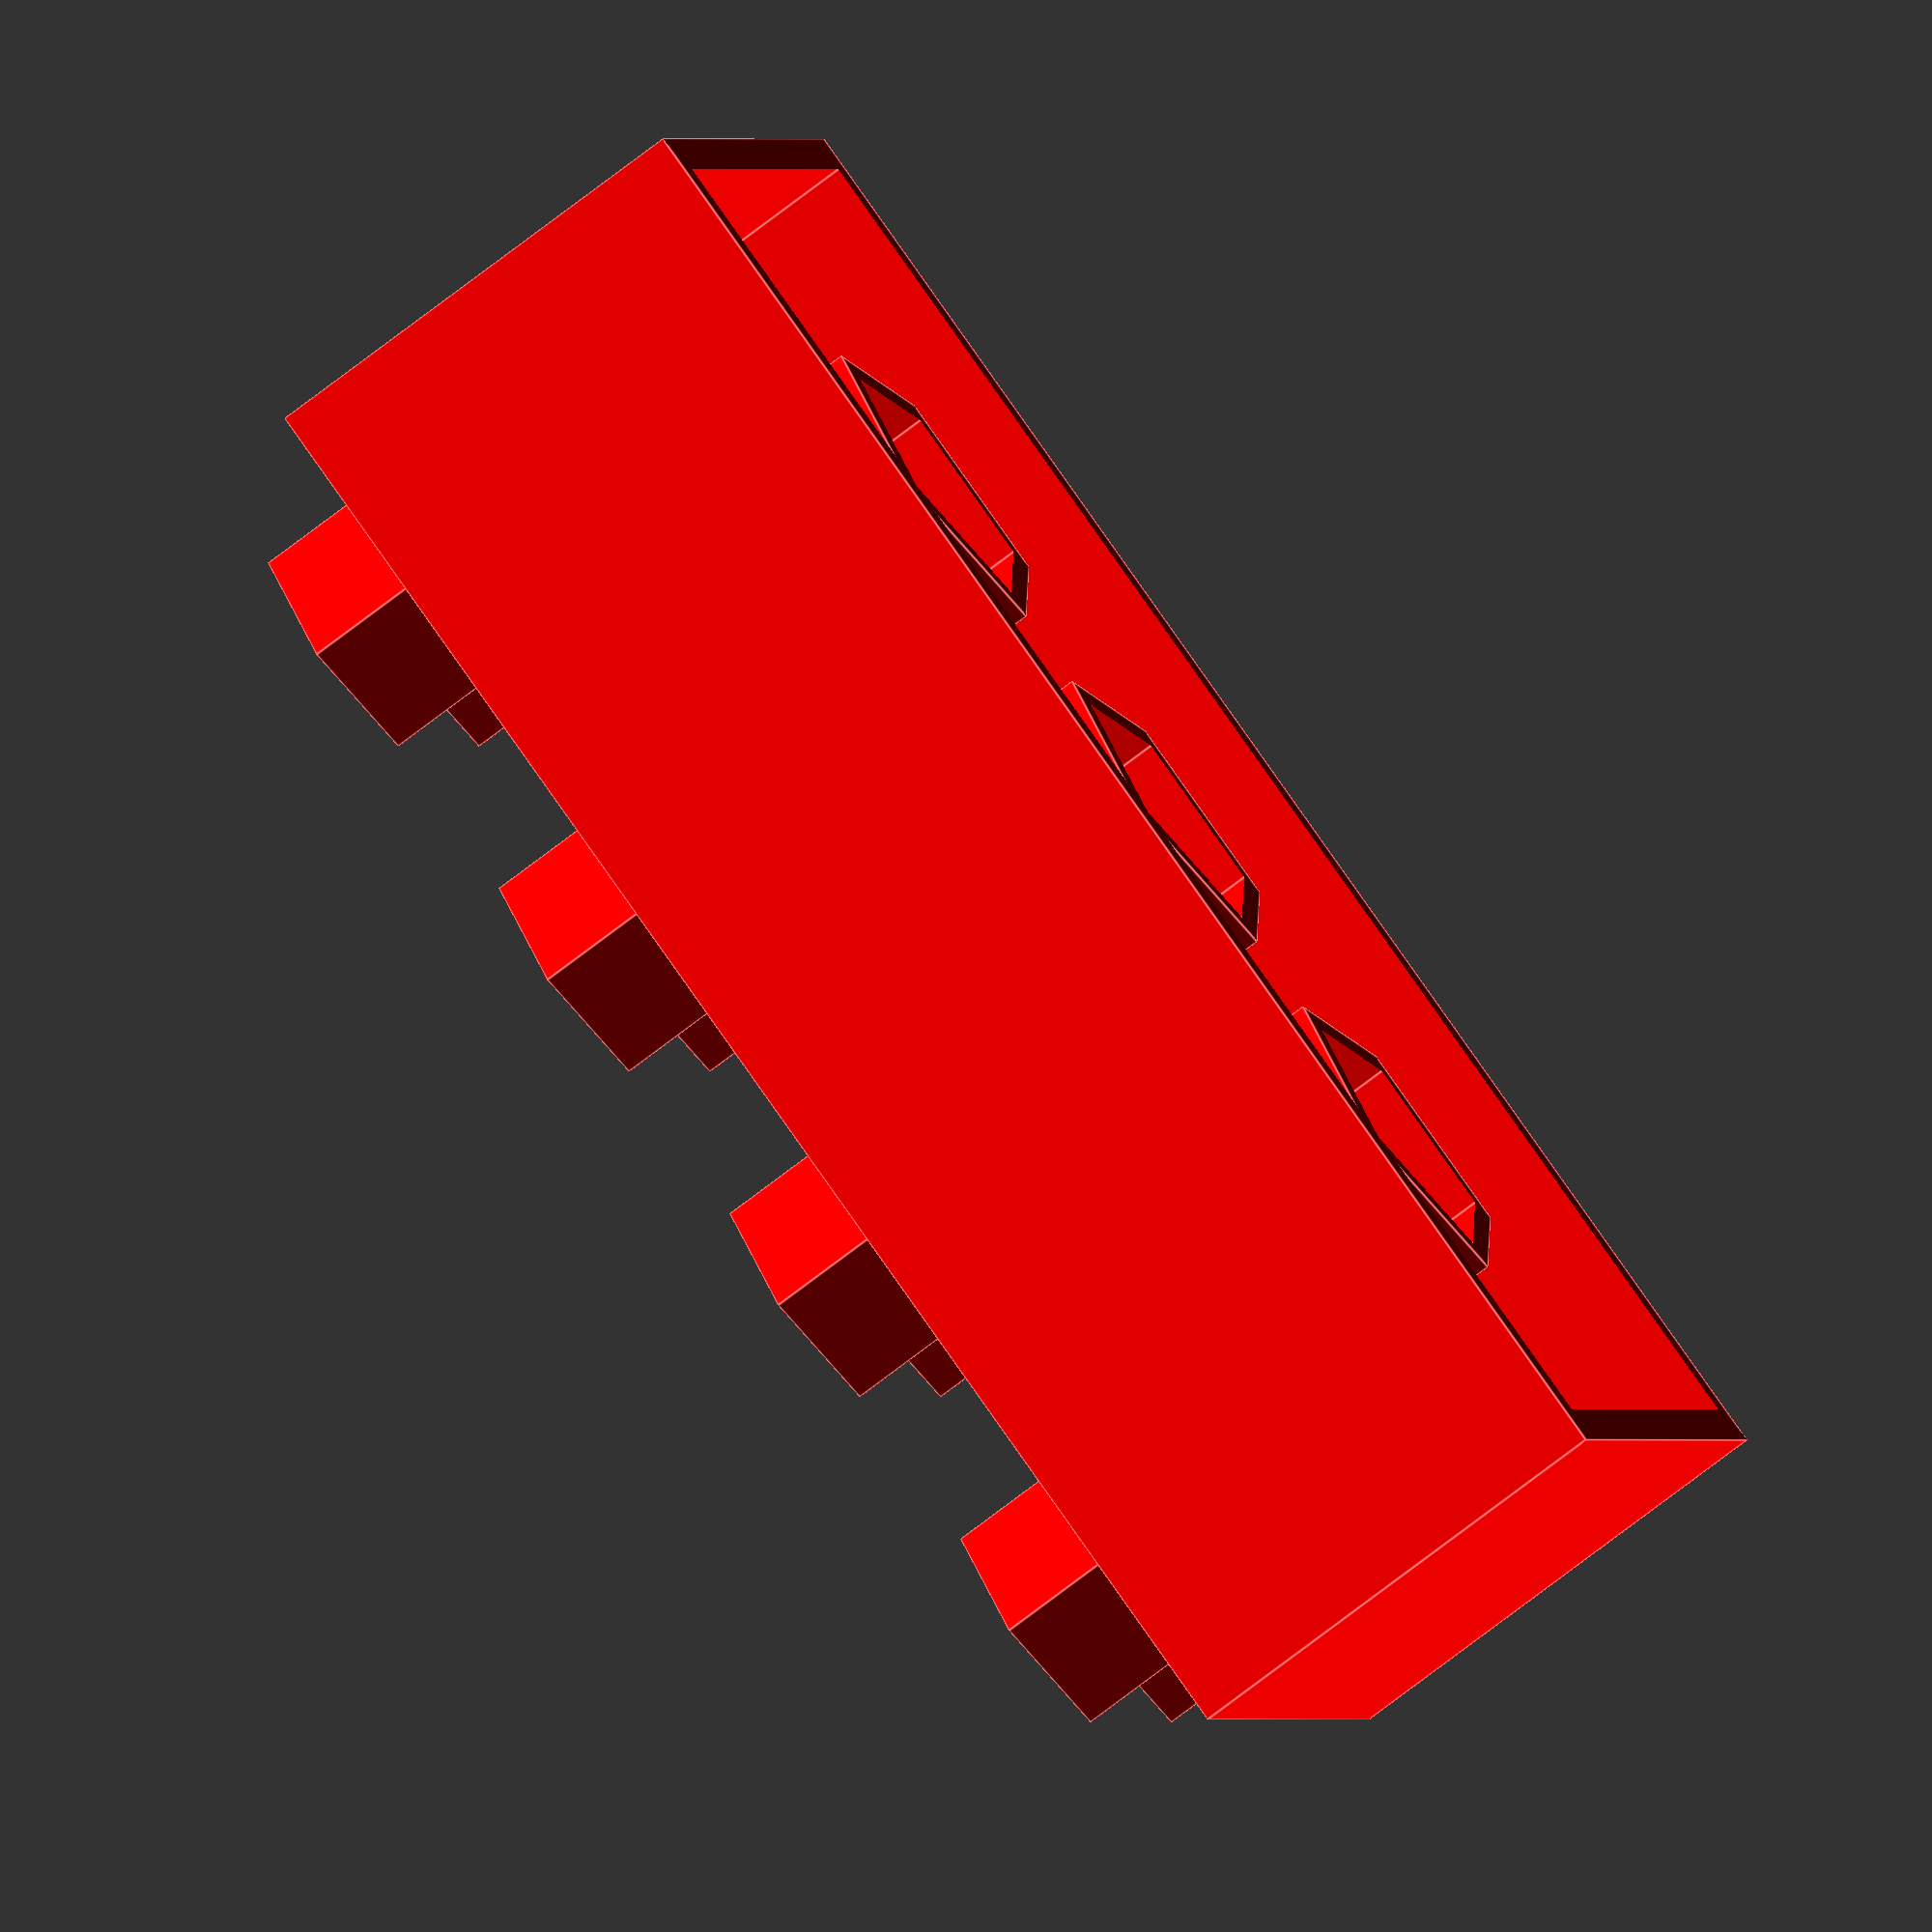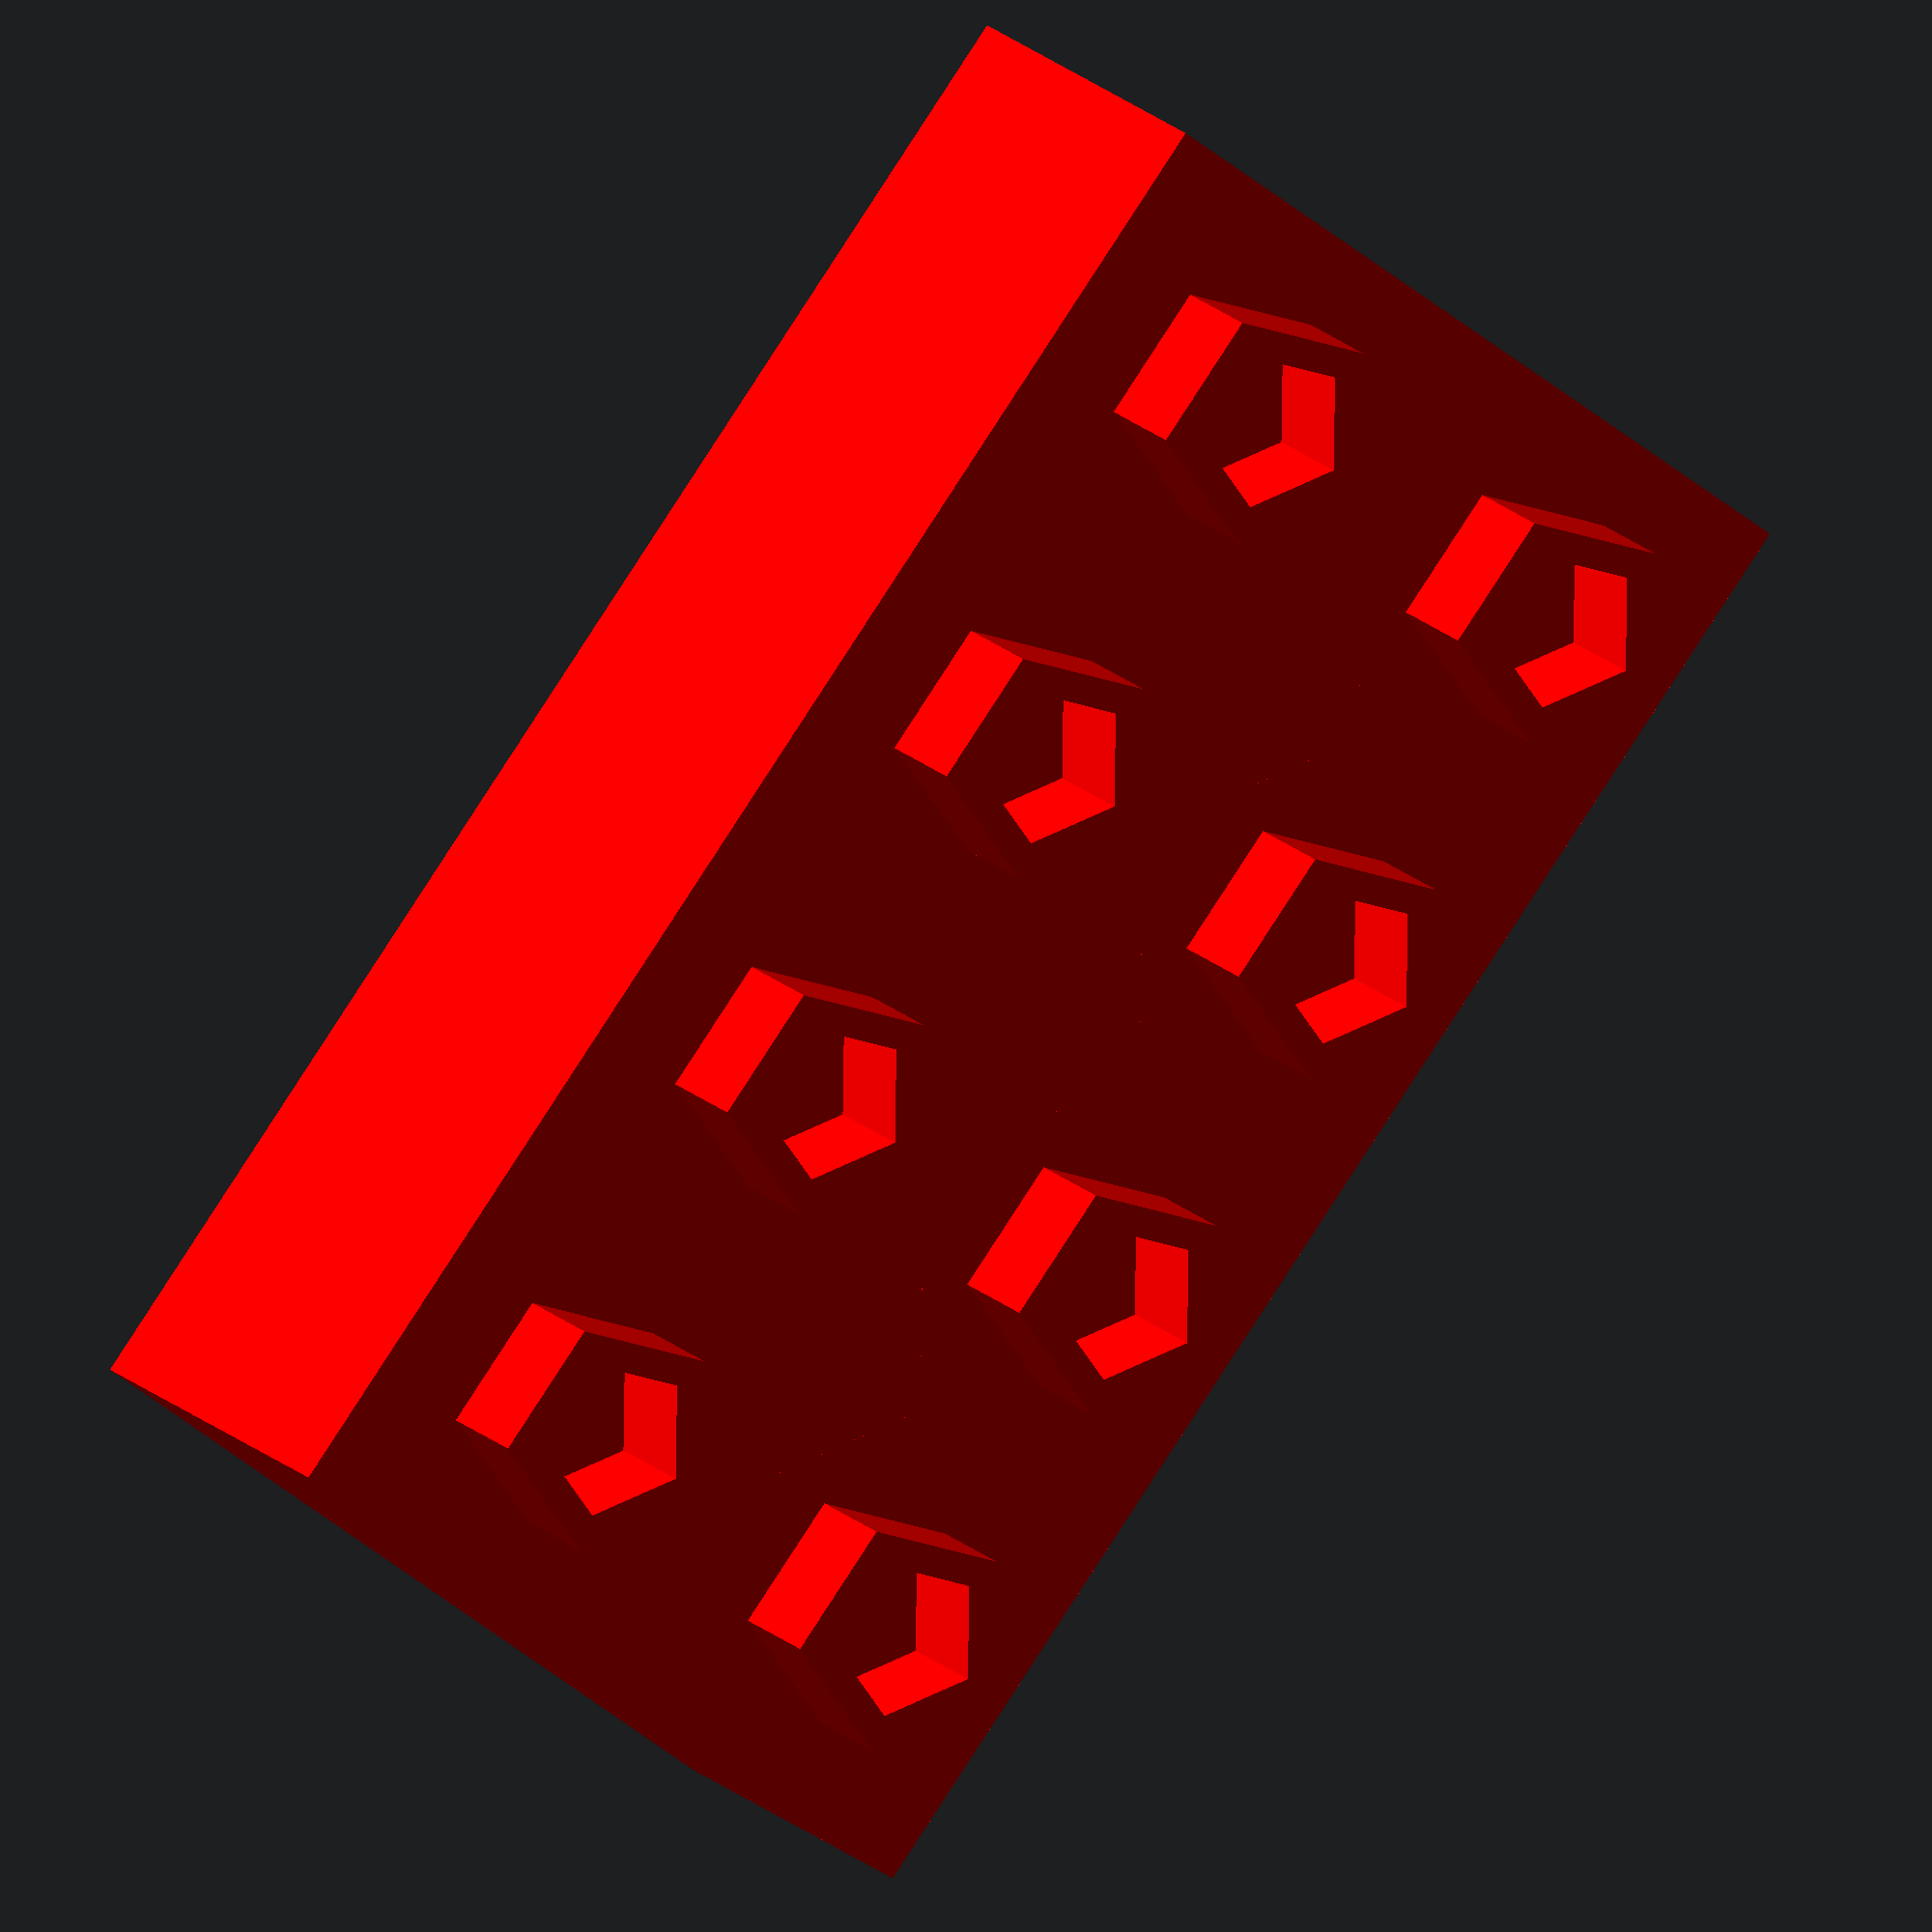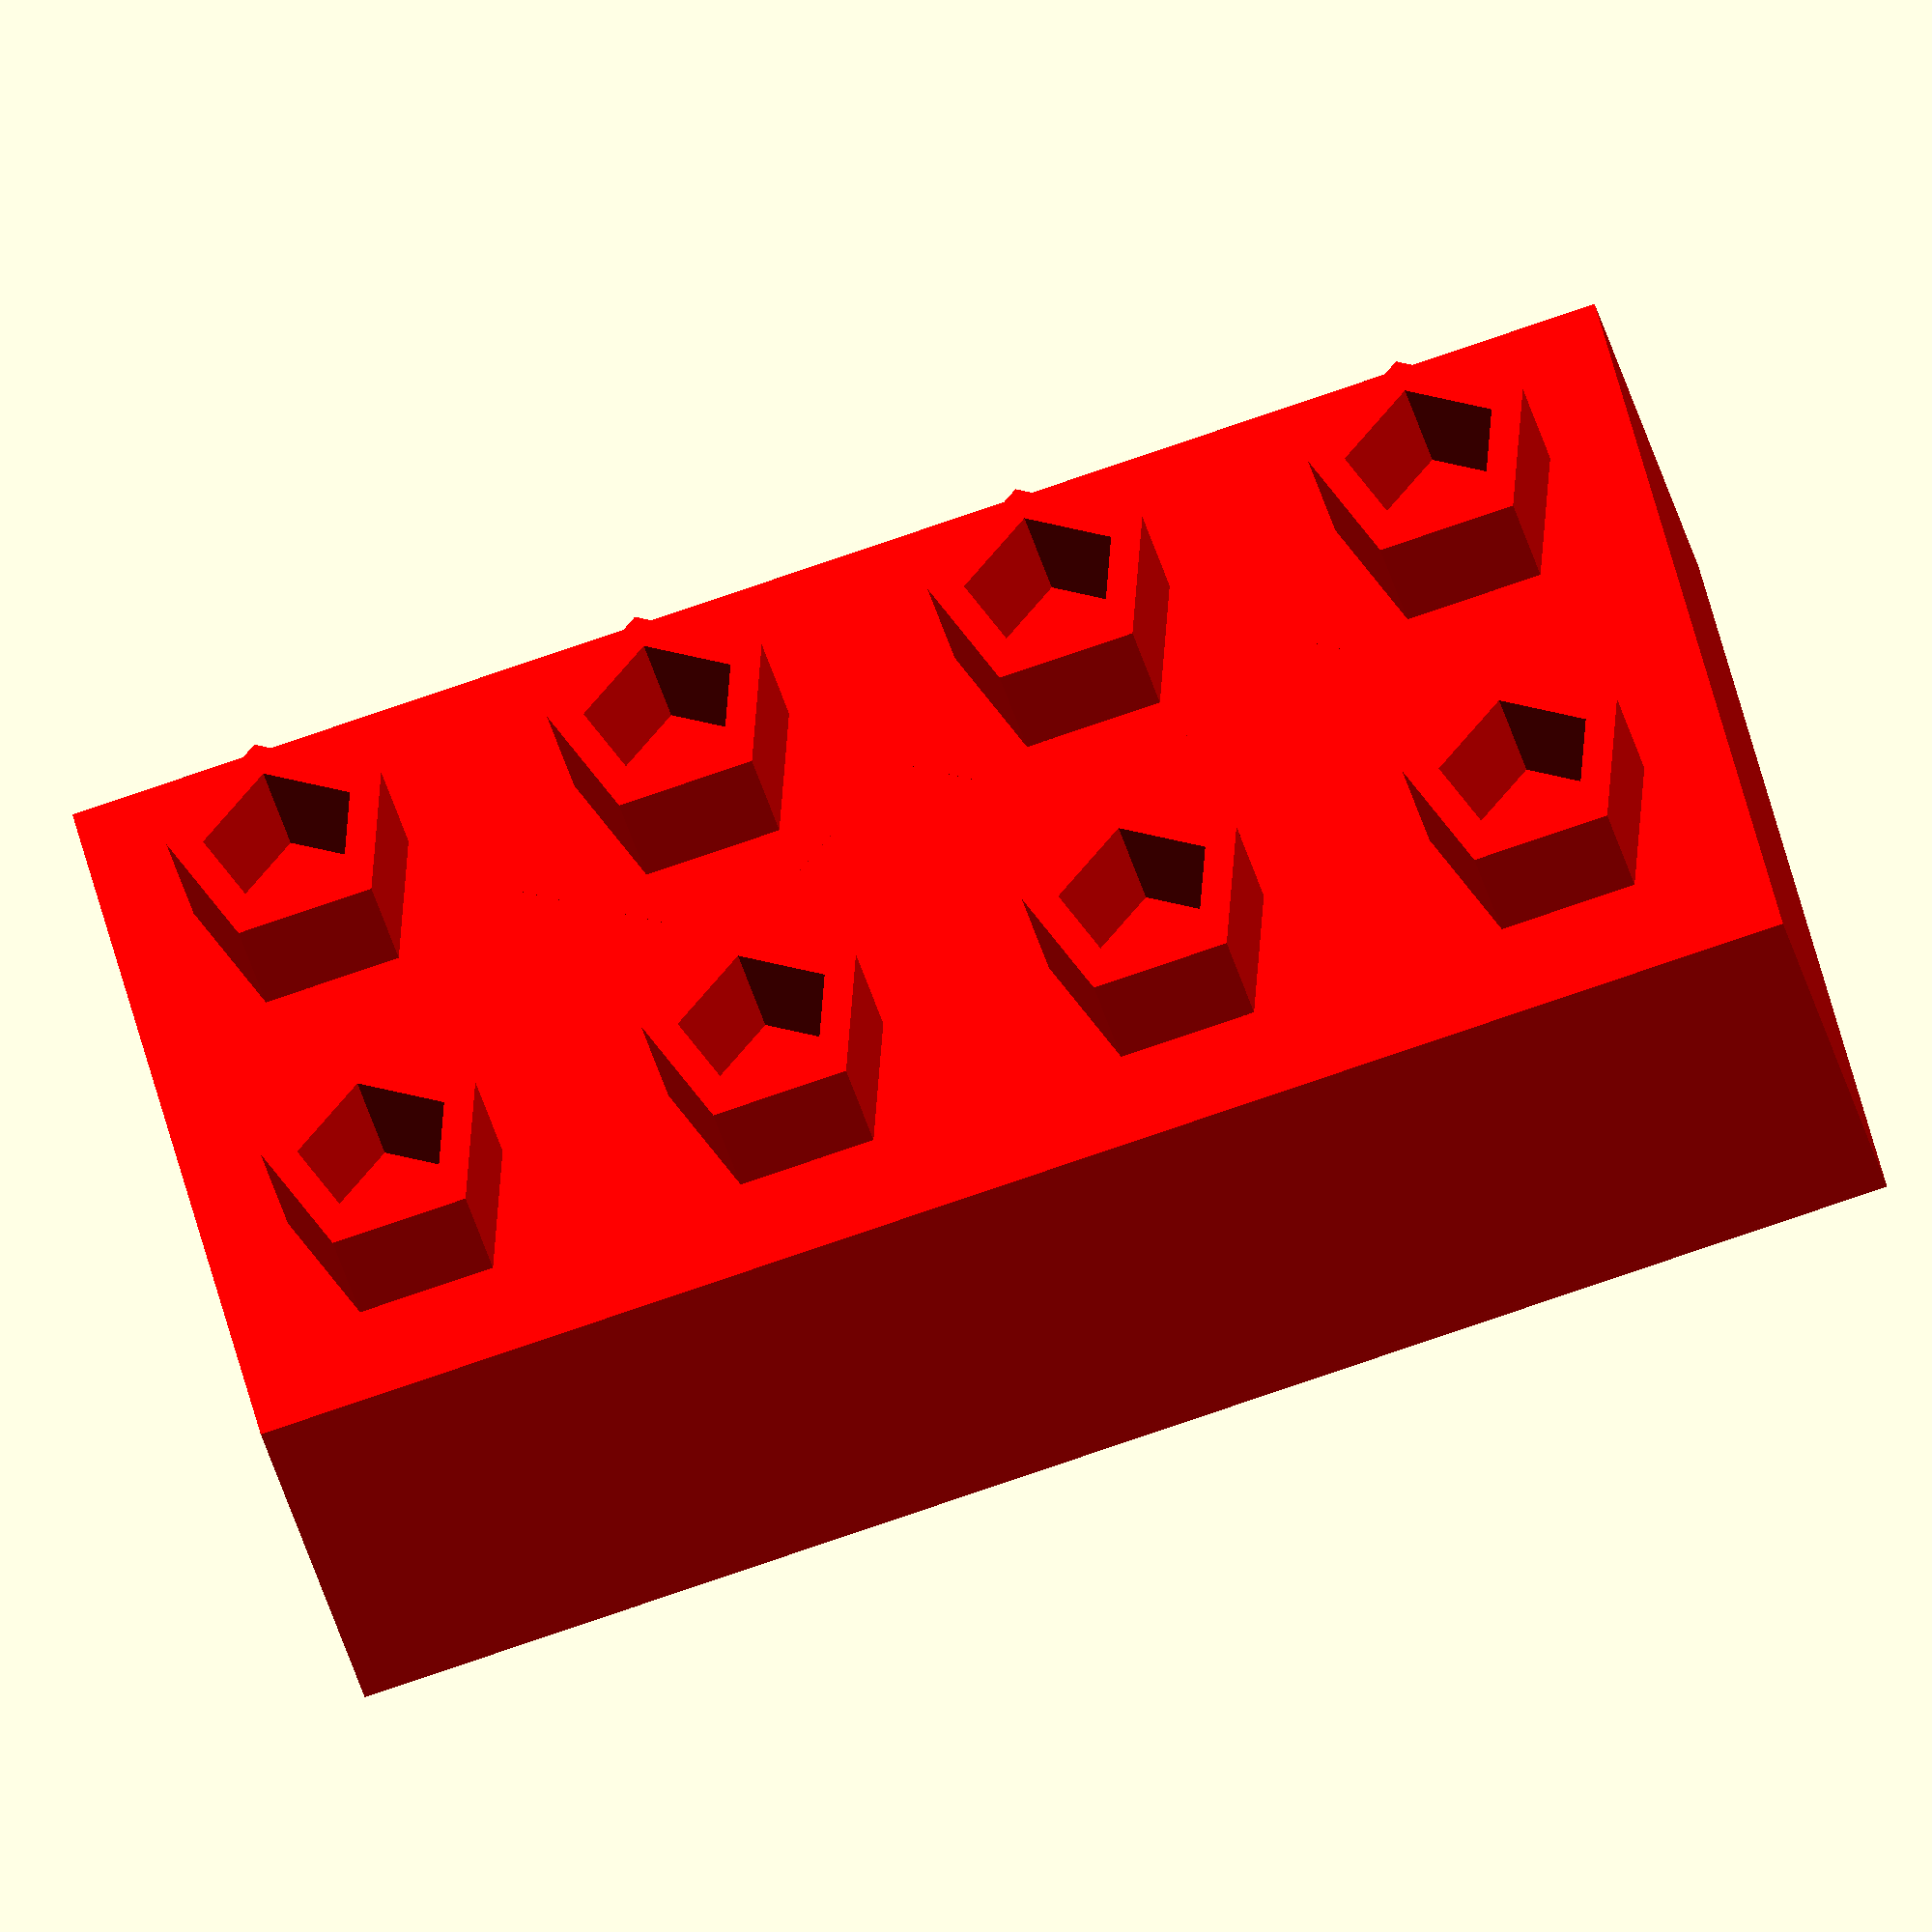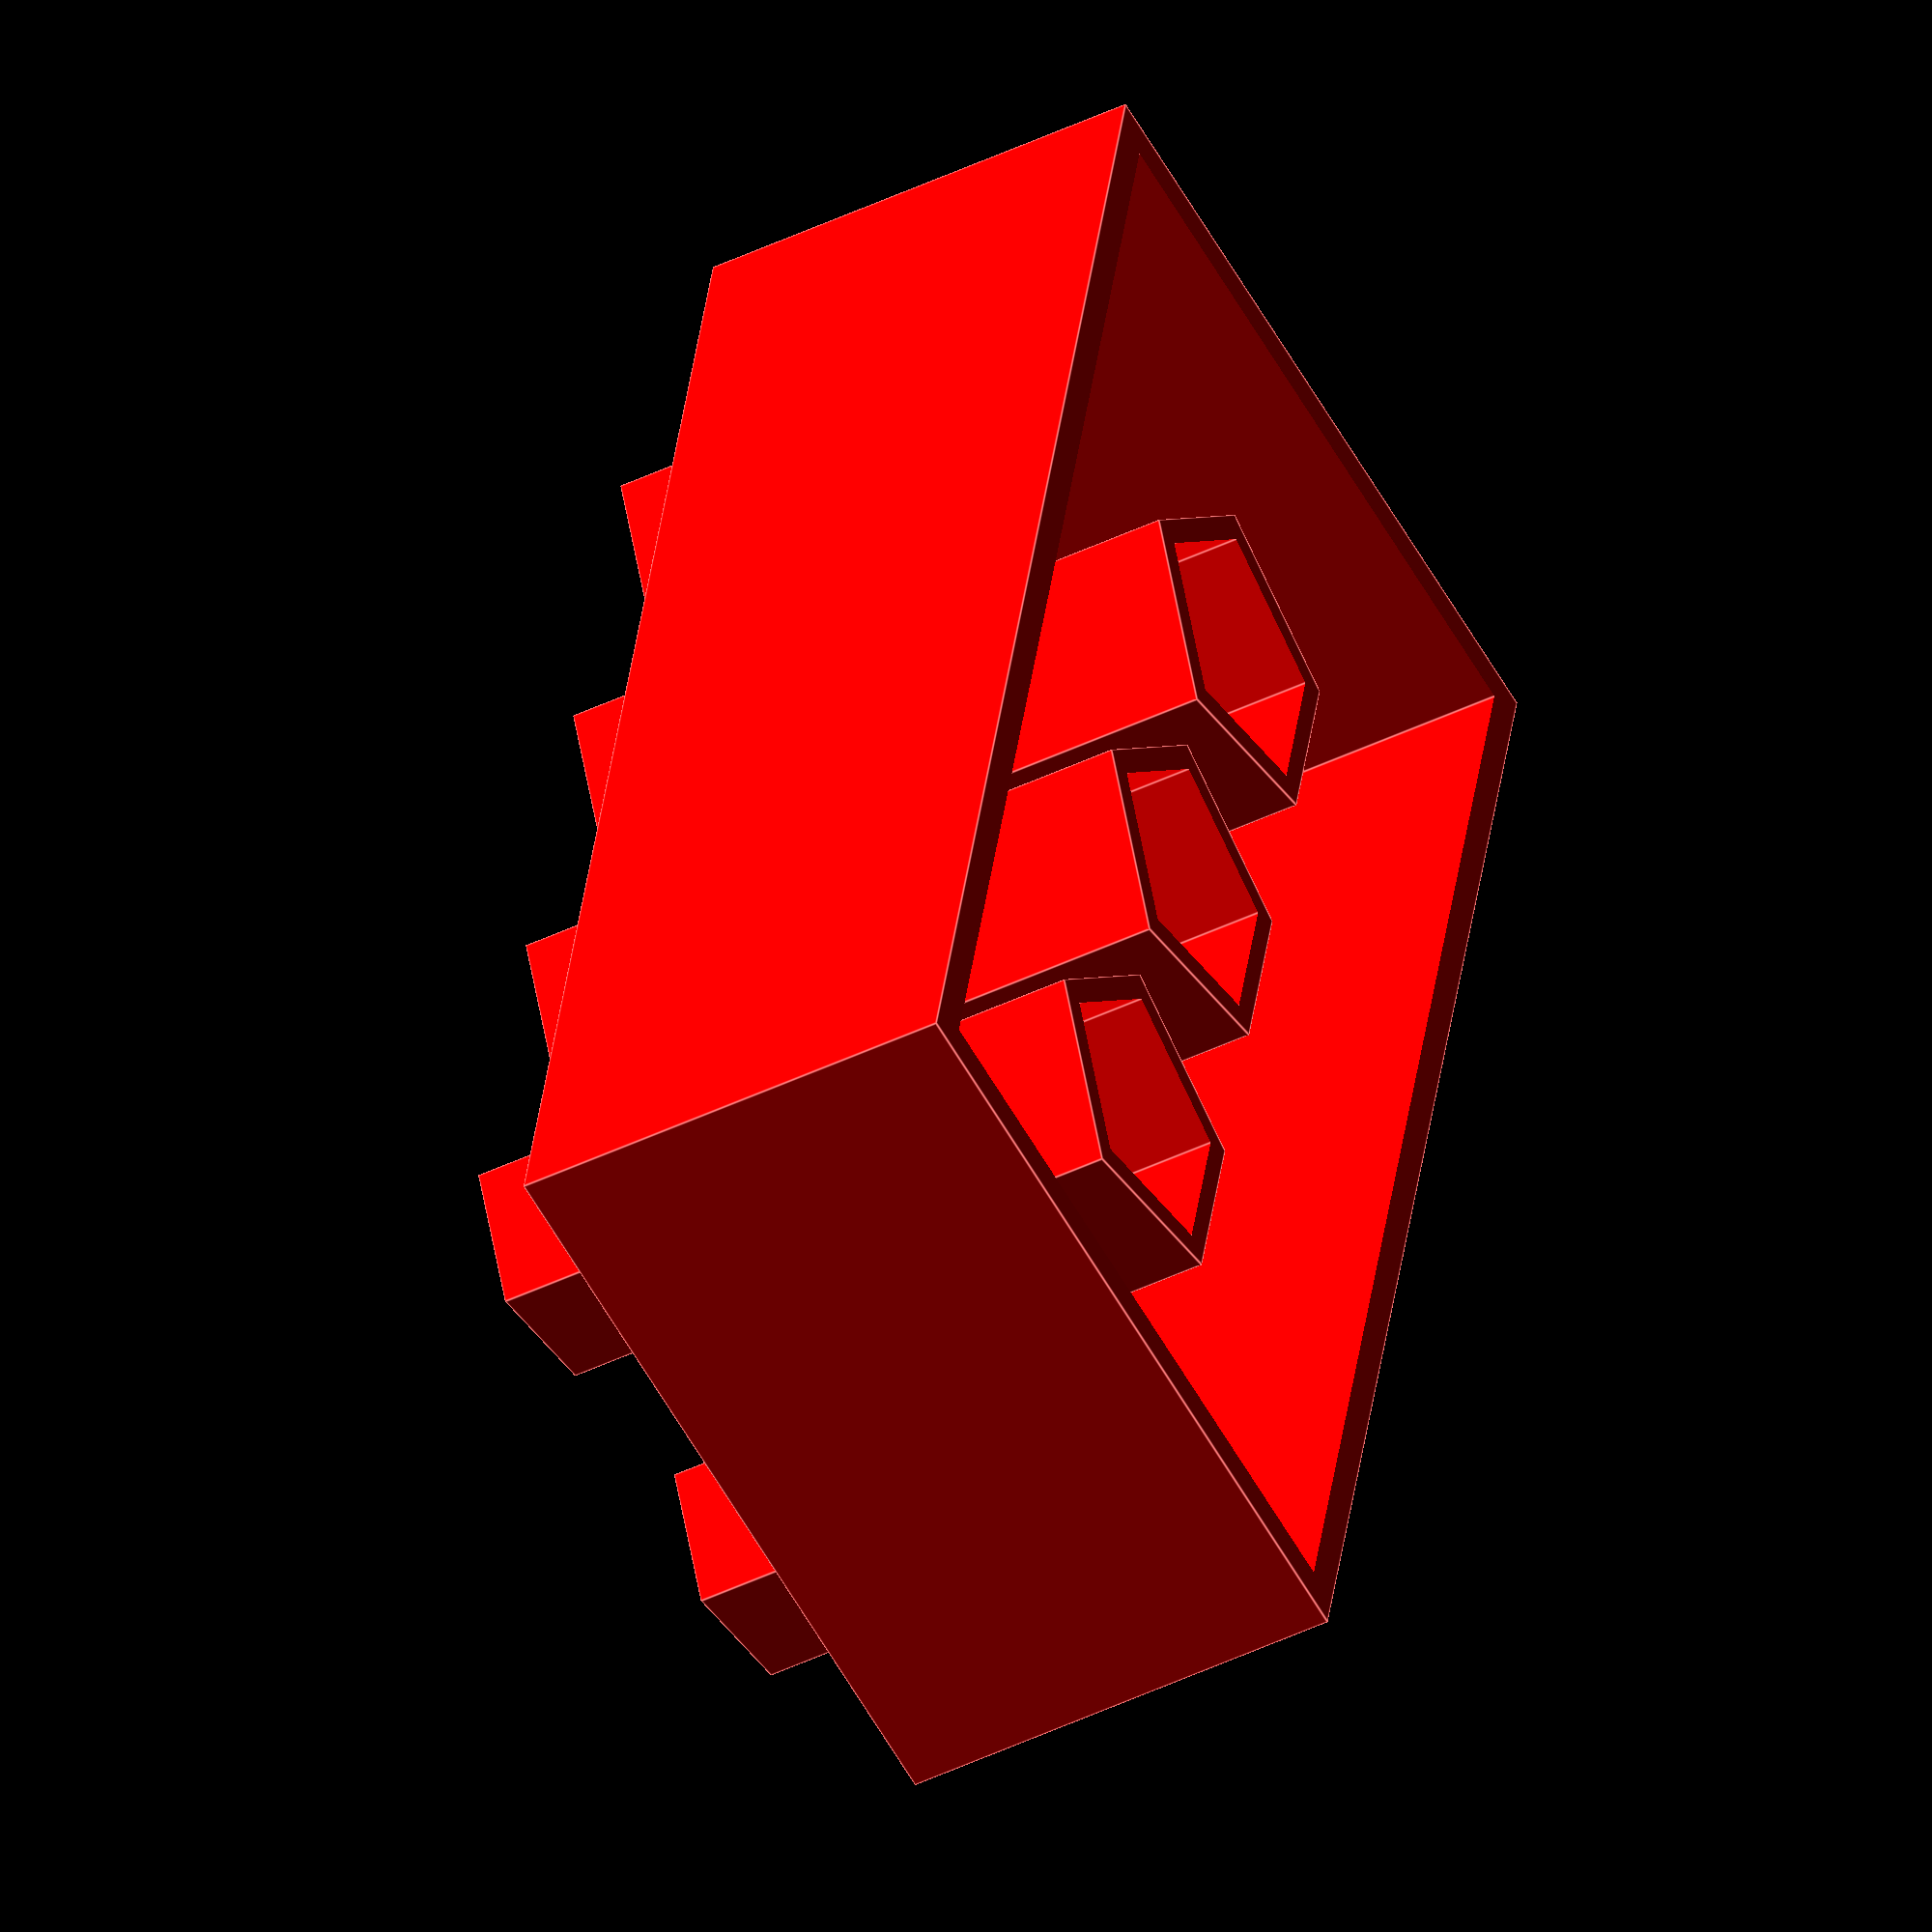
<openscad>
//Copyright (c) 2016, BRML
//All rights reserved.
//
//Redistribution and use in source and binary forms, with or without
//modification, are permitted provided that the following conditions are met:
//
//1. Redistributions of source code must retain the above copyright notice,
//this list of conditions and the following disclaimer.
//
//2. Redistributions in binary form must reproduce the above copyright notice,
//this list of conditions and the following disclaimer in the documentation
//and/or other materials provided with the distribution.
//
//THIS SOFTWARE IS PROVIDED BY THE COPYRIGHT HOLDERS AND CONTRIBUTORS "AS IS"
//AND ANY EXPRESS OR IMPLIED WARRANTIES, INCLUDING, BUT NOT LIMITED TO, THE
//IMPLIED WARRANTIES OF MERCHANTABILITY AND FITNESS FOR A PARTICULAR PURPOSE
//ARE DISCLAIMED. IN NO EVENT SHALL THE COPYRIGHT HOLDER OR CONTRIBUTORS BE
//LIABLE FOR ANY DIRECT, INDIRECT, INCIDENTAL, SPECIAL, EXEMPLARY, OR
//CONSEQUENTIAL DAMAGES (INCLUDING, BUT NOT LIMITED TO, PROCUREMENT OF
//SUBSTITUTE GOODS OR SERVICES; LOSS OF USE, DATA, OR PROFITS; OR BUSINESS
//INTERRUPTION) HOWEVER CAUSED AND ON ANY THEORY OF LIABILITY, WHETHER IN
//CONTRACT, STRICT LIABILITY, OR TORT (INCLUDING NEGLIGENCE OR OTHERWISE)
//ARISING IN ANY WAY OUT OF THE USE OF THIS SOFTWARE, EVEN IF ADVISED OF THE
//POSSIBILITY OF SUCH DAMAGE.


width = 0.032;  // [m]
length = 0.064;  // [m]
height = 0.019;  // [m]
thickness = 0.0015;  // [m]

nub_d_o = 0.0095;  // [m]
nub_d_i = 0.0065;
nub_h = 0.005;

hole_d_o = 0.0135;
hole_d_i = 0.011;
hole_h = 0.016;


module nubsi(d_o, d_i, h) {
    difference() {
        cylinder(h=h, d=d_o, center=false);
        translate([0, 0, -0.05])
            cylinder(h=h+0.1, d=d_i, center=false);
    }
}


translate([-width/2, -length/2, 0])
color("red")
union() {
    // base block
    difference() {
        cube([width, length, height], center=false);
        translate([thickness, thickness, -thickness-1])
            cube([width-2*thickness, length-2*thickness, height-thickness+1], center=false);
    }
    
    // nubs on top
    help_a = (width-2*nub_d_o)/4;
    help_b = help_a+nub_d_o/2;
    help_c = 2*help_a+nub_d_o;
    for (x=[help_b, help_b+help_c]) {
        for (y=[help_b : help_c : length]) {
            translate([x, y, height])
                nubsi(d_o=nub_d_o, d_i=nub_d_i, h=nub_h);
        }
    }
    
    // inner structure
    
    for (y=[-help_c, 0, help_c]) {
        translate([width/2, length/2+y, height-thickness-hole_h])
            nubsi(d_o=hole_d_o, d_i=hole_d_i, h=hole_h);
    }
}
</openscad>
<views>
elev=254.5 azim=250.7 roll=52.5 proj=o view=edges
elev=345.6 azim=36.9 roll=335.4 proj=o view=wireframe
elev=34.4 azim=256.1 roll=12.6 proj=o view=solid
elev=223.0 azim=166.4 roll=59.9 proj=o view=edges
</views>
